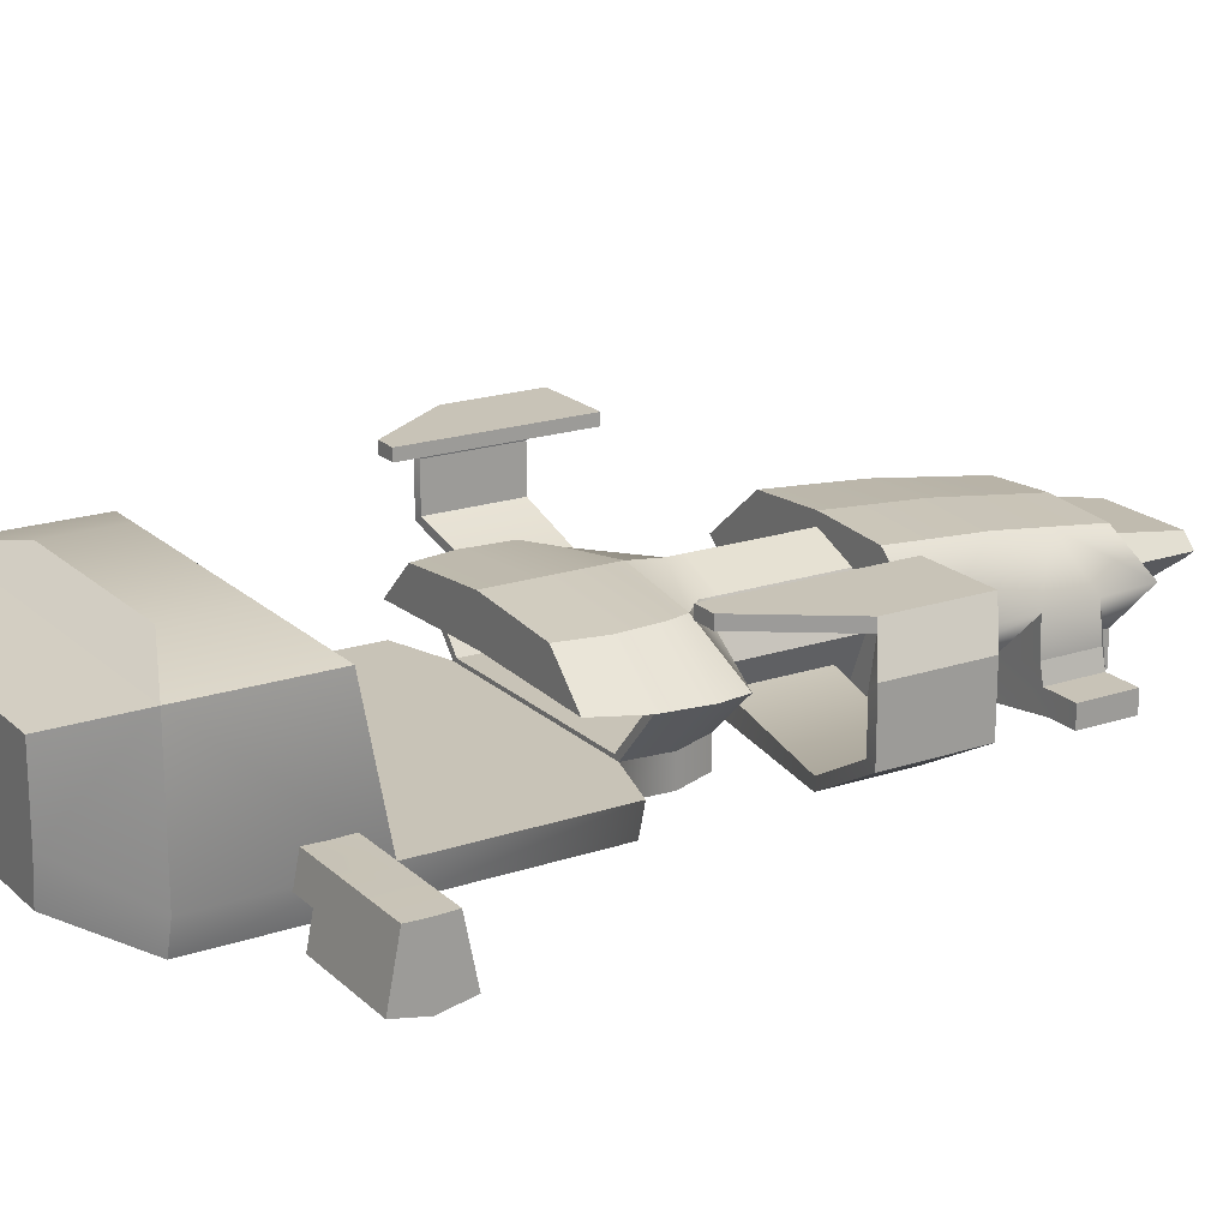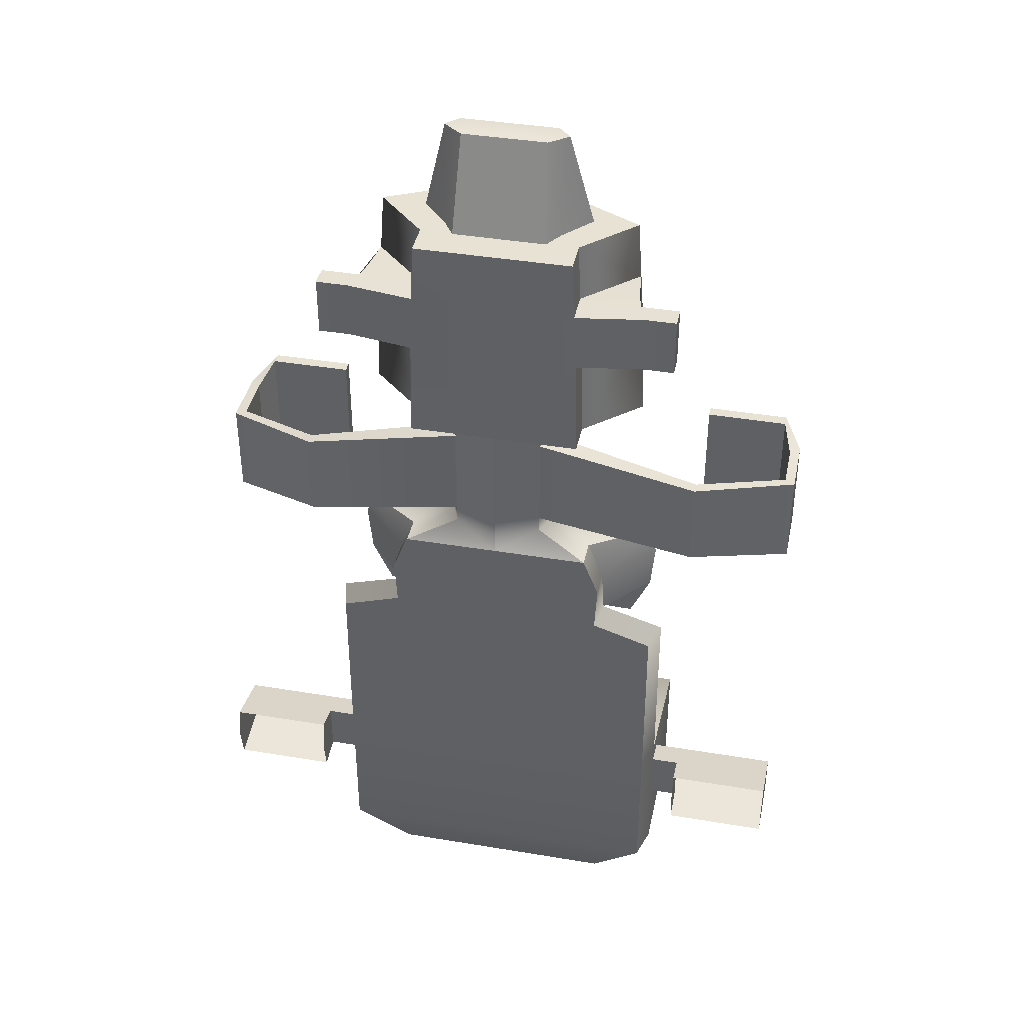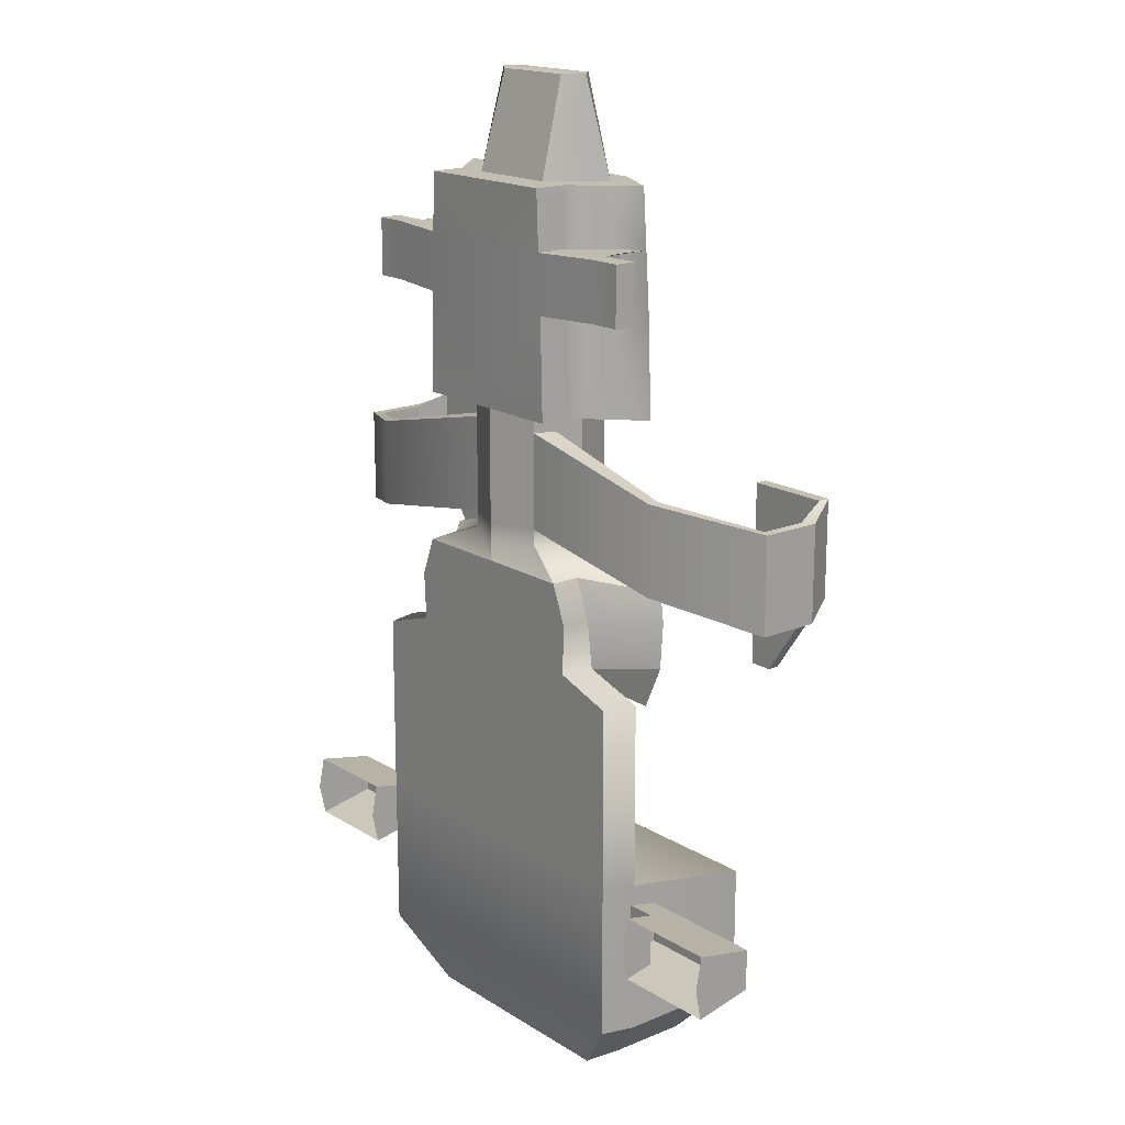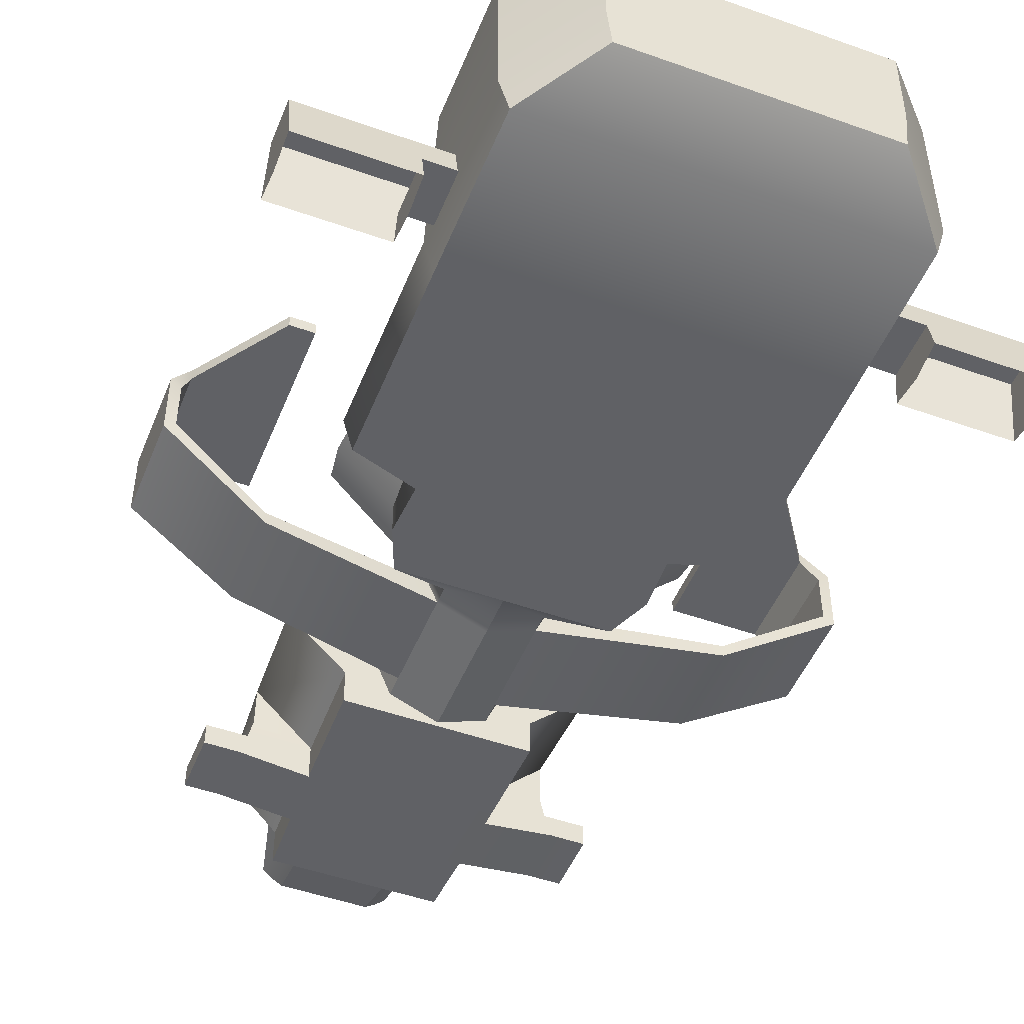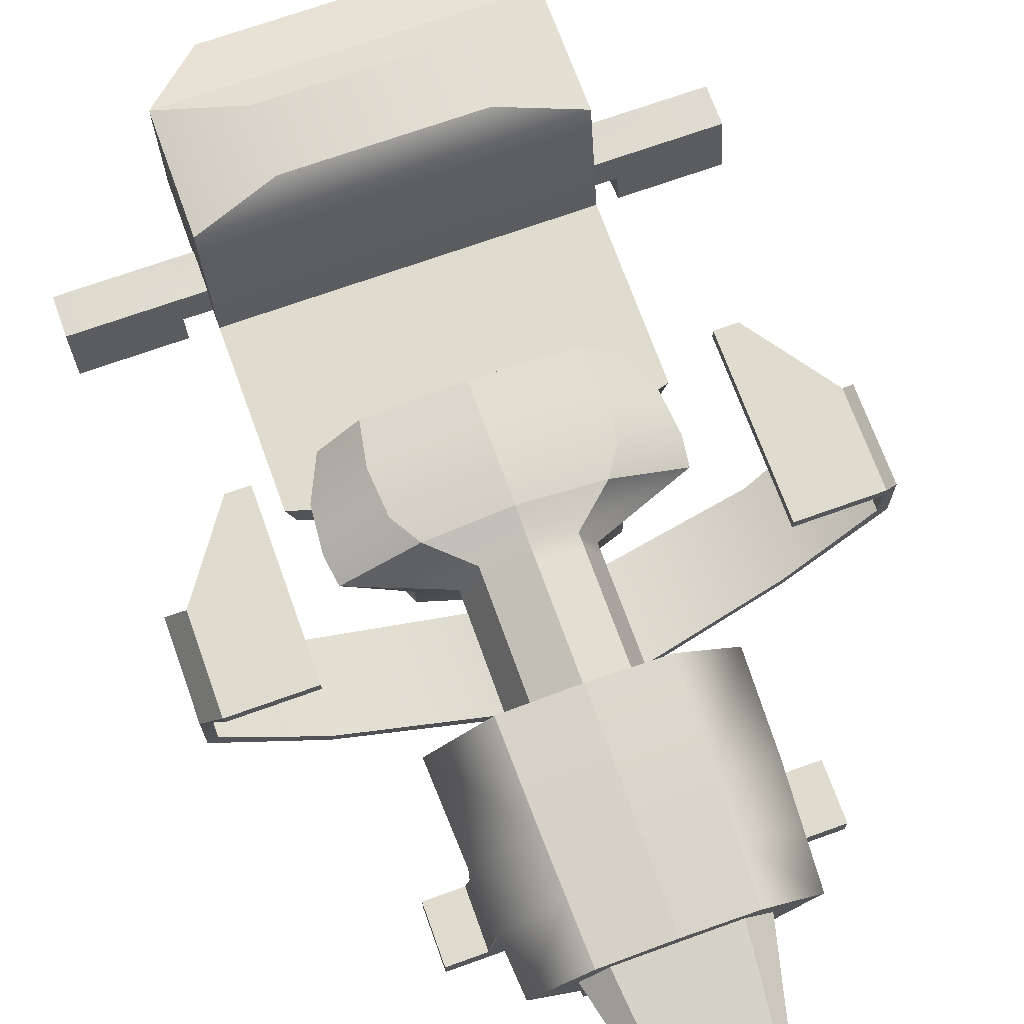
<metadata>
{"format":"obj","ext":"obj","renderer":"f3d","projection":"perspective","resolution":1024,"background":"white","views":[{"elev":19.7,"azim":-121.9,"up":"+Y"},{"elev":39.8,"azim":11.7,"up":"+Z"},{"elev":17.3,"azim":50.5,"up":"+Z"},{"elev":-48.9,"azim":158.4,"up":"+Y"},{"elev":70.3,"azim":-19.8,"up":"+Y"}]}
</metadata>
<code>
g default
v 0.8041 0.7645 4.459
v 1.324 1.297 4.459
v -0.000384 1.656 4.459
v 0.7307 1.606 4.459
v -0.000384 1.887 2.217
v 0.8038 1.837 2.217
v 1.457 1.297 2.217
v 0.8845 0.7645 2.217
v -0.000384 0.4165 2.217
v 0.8845 0.4165 2.217
v -0.000384 0.4165 4.459
v 0.8041 0.4165 4.459
v 0.5892 0.9432 4.459
v 0.8668 1.274 4.459
v -0.000384 1.477 4.459
v 0.5972 1.477 4.459
v -0.000384 0.7554 4.459
v 0.4759 0.7554 4.459
v -0.000384 1.084 5.453
v -0.000384 1.169 5.465
v 0.5285 1.084 5.453
v 0.6264 1.169 5.453
v -0.000384 1.307 5.453
v 0.4966 1.307 5.453
v -0.000384 1.022 5.445
v 0.4316 1.022 5.445
v 0.7794 1.763 3.258
v -0.000384 1.813 3.258
v -0.000384 0.4165 3.258
v 0.8577 0.4165 3.258
v 0.8577 0.7645 3.258
v 1.412 1.297 3.258
v 0.7551 1.684 3.859
v -0.000384 1.734 3.859
v -0.000384 0.4165 3.859
v 0.8309 0.4165 3.859
v 0.8309 0.7645 3.859
v 1.368 1.297 3.859
v 1.455 0.7248 3.272
v 1.455 0.7248 3.872
v 1.524 0.5045 3.873
v 1.524 0.5045 3.272
v 1.411 0.9177 3.872
v 1.411 0.9177 3.271
v 1.847 0.7248 3.272
v 1.847 0.7248 3.872
v 1.847 0.5045 3.873
v 1.847 0.5045 3.272
v -0.000384 1.759 2.217
v 0.4587 1.569 2.217
v 0.6488 1.11 2.217
v 0.5466 0.8635 2.217
v -0.000384 0.4613 2.217
v 0.4587 0.6513 2.217
v -0.000384 1.759 2.006
v 0.4587 1.569 2.006
v 0.6488 1.11 2.006
v 0.5466 0.8635 2.006
v -0.000384 0.4613 2.006
v 0.4587 0.6513 2.006
v -0.000384 1.759 0.8474
v 0.4587 1.569 0.8474
v 0.6488 1.11 0.8474
v 0.5466 0.8635 0.8474
v -0.000384 0.4613 0.8474
v 0.4587 0.6513 0.8474
v -0.000384 1.798 0.5031
v 0.8631 1.655 0.5031
v 1.635 1.297 0.5211
v 0.9928 0.7645 0.6217
v -0.000384 0.4613 0.6217
v 0.9928 0.4613 0.6217
v -0.000384 1.798 0.212
v 1.051 1.712 0.212
v 1.679 1.297 0.212
v 1.157 0.7645 0.212
v -0.000384 0.4613 0.212
v 1.157 0.4613 0.212
v -0.000384 1.798 -0.2832
v -0.000384 1.346 -0.2832
v 1.087 1.712 -0.2832
v 1.635 1.304 -0.2832
v -0.000384 0.797 -0.2832
v 1.182 0.797 -0.2832
v -0.000384 0.4613 -0.2832
v 1.131 0.4613 -0.2832
v -0.000384 0.4613 -3.985
v 1.855 0.797 -3.985
v 1.76 0.4613 -3.985
v 1.855 0.797 -2.397
v -0.000384 0.797 -2.397
v -0.000384 0.4613 -2.397
v 1.76 0.4613 -2.397
v 1.855 2.206 -2.658
v -0.000384 2.206 -2.658
v 1.855 2.206 -3.985
v -0.000384 2.206 -3.985
v -0.000384 0.797 -0.4847
v -0.000384 0.4613 -0.4847
v 1.754 0.4613 -0.4847
v 1.848 0.797 -0.4847
v -0.000384 1.798 -0.7337
v -0.000384 1.346 -0.7337
v 1.006 1.712 -0.7337
v 1.424 1.304 -0.7337
v 0.9953 2.397 -2.89
v -0.000384 2.397 -2.89
v 0.9953 2.397 -3.623
v -0.000384 2.397 -3.623
v -0.000384 0.961 -4.631
v -0.000384 0.7368 -4.631
v 1.246 1.145 -4.631
v 1.206 0.7368 -4.631
v -0.000384 1.948 -4.631
v 1.252 1.948 -4.631
v -0.000384 1.312 -0.2832
v -0.000384 0.8361 -0.2832
v 1.516 1.275 -0.2832
v 1.123 0.8361 -0.2832
v -0.000384 1.312 0.3871
v -0.000384 0.8361 0.3871
v 1.516 1.275 0.3871
v 1.123 0.8361 0.3871
v 0.4587 1.569 1.015
v -0.000384 1.759 1.015
v -0.000384 0.4613 1.015
v 0.4587 0.6513 1.015
v 0.5466 0.8635 1.015
v 0.6488 1.11 1.015
v 2.124 0.8046 1.638
v 2.124 0.6845 1.638
v 2.124 0.6845 0.7166
v 2.124 0.8046 0.7166
v 3.041 1.304 1.46
v 3.143 1.242 1.46
v 3.143 1.242 0.4698
v 3.041 1.304 0.4698
v 3.041 1.786 1.46
v 3.143 1.869 1.46
v 3.143 1.869 0.4698
v 3.041 1.786 0.4698
v 2.943 2.122 1.592
v 2.943 2.242 1.592
v 2.943 2.242 0.6019
v 2.943 2.122 0.6019
v 2.095 2.122 1.592
v 2.095 2.242 1.592
v 2.095 2.242 0.6019
v 2.095 2.122 0.6019
v 2.333 2.122 -0.2722
v 2.095 2.122 -0.2722
v 2.095 2.242 -0.2722
v 2.333 2.242 -0.2722
v -0.8049 0.7645 4.459
v -1.325 1.297 4.459
v -0.7315 1.606 4.459
v -0.8046 1.837 2.217
v -1.457 1.297 2.217
v -0.8853 0.7645 2.217
v -0.8853 0.4165 2.217
v -0.8049 0.4165 4.459
v -0.5899 0.9432 4.459
v -0.8675 1.274 4.459
v -0.598 1.477 4.459
v -0.4767 0.7554 4.459
v -0.5293 1.084 5.453
v -0.6272 1.169 5.453
v -0.4974 1.307 5.453
v -0.4324 1.022 5.445
v -0.7802 1.763 3.258
v -0.8585 0.4165 3.258
v -0.8585 0.7645 3.258
v -1.413 1.297 3.258
v -0.7559 1.684 3.859
v -0.8317 0.4165 3.859
v -0.8317 0.7645 3.859
v -1.369 1.297 3.859
v -1.456 0.7248 3.272
v -1.456 0.7248 3.872
v -1.525 0.5045 3.873
v -1.525 0.5045 3.272
v -1.412 0.9177 3.872
v -1.412 0.9177 3.271
v -1.848 0.7248 3.272
v -1.848 0.7248 3.872
v -1.848 0.5045 3.873
v -1.848 0.5045 3.272
v -0.4595 1.569 2.217
v -0.6495 1.11 2.217
v -0.5474 0.8635 2.217
v -0.4595 0.6513 2.217
v -0.4595 1.569 2.006
v -0.6495 1.11 2.006
v -0.5474 0.8635 2.006
v -0.4595 0.6513 2.006
v -0.4595 1.569 0.8474
v -0.6495 1.11 0.8474
v -0.5474 0.8635 0.8474
v -0.4595 0.6513 0.8474
v -0.8639 1.655 0.5031
v -1.636 1.297 0.5211
v -0.9936 0.7645 0.6217
v -0.9936 0.4613 0.6217
v -1.052 1.712 0.212
v -1.68 1.297 0.212
v -1.157 0.7645 0.212
v -1.157 0.4613 0.212
v -1.088 1.712 -0.2832
v -1.636 1.304 -0.2832
v -1.183 0.797 -0.2832
v -1.132 0.4613 -0.2832
v -1.856 0.797 -3.985
v -1.761 0.4613 -3.985
v -1.856 0.797 -2.397
v -1.761 0.4613 -2.397
v -1.856 2.206 -2.658
v -1.856 2.206 -3.985
v -1.755 0.4613 -0.4847
v -1.849 0.797 -0.4847
v -1.006 1.712 -0.7337
v -1.425 1.304 -0.7337
v -0.9961 2.397 -2.89
v -0.9961 2.397 -3.623
v -1.247 1.145 -4.631
v -1.207 0.7368 -4.631
v -1.253 1.948 -4.631
v -1.516 1.275 -0.2832
v -1.124 0.8361 -0.2832
v -1.516 1.275 0.3871
v -1.124 0.8361 0.3871
v -0.4595 1.569 1.015
v -0.4595 0.6513 1.015
v -0.5474 0.8635 1.015
v -0.6495 1.11 1.015
v -2.125 0.8046 1.638
v -2.125 0.6845 1.638
v -2.125 0.6845 0.7166
v -2.125 0.8046 0.7166
v -3.042 1.304 1.46
v -3.144 1.242 1.46
v -3.144 1.242 0.4698
v -3.042 1.304 0.4698
v -3.042 1.786 1.46
v -3.144 1.869 1.46
v -3.144 1.869 0.4698
v -3.042 1.786 0.4698
v -2.943 2.122 1.592
v -2.943 2.242 1.592
v -2.943 2.242 0.6019
v -2.943 2.122 0.6019
v -2.096 2.122 1.592
v -2.096 2.242 1.592
v -2.096 2.242 0.6019
v -2.096 2.122 0.6019
v -2.334 2.122 -0.2722
v -2.096 2.122 -0.2722
v -2.096 2.242 -0.2722
v -2.334 2.242 -0.2722
g Chassis
f 19 21 22 20
f 20 22 24 23
f 3 4 33 34
f 102 104 105 103
f 120 122 123 121
f 35 36 12 11
f 1 37 38 2
f 2 38 33 4
f 110 112 113 111
f 37 1 12 36
f 21 19 25 26
f 1 2 14 13
f 2 4 16 14
f 4 3 15 16
f 11 12 18 17
f 12 1 13 18
f 13 14 22 21
f 14 16 24 22
f 16 15 23 24
f 17 18 26 25
f 18 13 21 26
f 28 27 6 5
f 9 10 30 29
f 8 31 30 10
f 32 31 8 7
f 27 32 7 6
f 34 33 27 28
f 29 30 36 35
f 45 46 47 48
f 43 40 39 44
f 33 38 32 27
f 37 36 41 40
f 36 30 42 41
f 30 31 39 42
f 38 37 40 43
f 31 32 44 39
f 32 38 43 44
f 39 40 46 45
f 40 41 47 46
f 41 42 48 47
f 42 39 45 48
f 5 6 50 49
f 6 7 51 50
f 7 8 52 51
f 8 10 54 52
f 10 9 53 54
f 49 50 56 55
f 50 51 57 56
f 51 52 58 57
f 52 54 60 58
f 54 53 59 60
f 55 56 124 125
f 56 57 129 124
f 57 58 128 129
f 146 147 148 149
f 60 59 126 127
f 61 62 68 67
f 62 63 69 68
f 63 64 70 69
f 64 66 72 70
f 66 65 71 72
f 67 68 74 73
f 68 69 75 74
f 69 70 76 75
f 70 72 78 76
f 72 71 77 78
f 73 74 81 79
f 74 75 82 81
f 75 76 84 82
f 76 78 86 84
f 78 77 85 86
f 83 84 101 98
f 84 86 100 101
f 86 85 99 100
f 107 106 108 109
f 93 92 87 89
f 90 93 89 88
f 91 90 94 95
f 90 88 96 94
f 112 110 114 115
f 100 99 92 93
f 101 100 93 90
f 98 101 90 91
f 79 81 104 102
f 81 82 105 104
f 82 80 103 105
f 95 94 106 107
f 94 96 108 106
f 96 97 109 108
f 88 89 113 112
f 89 87 111 113
f 97 96 115 114
f 96 88 112 115
f 80 82 118 116
f 82 84 119 118
f 84 83 117 119
f 116 118 122 120
f 118 119 123 122
f 119 117 121 123
f 125 124 62 61
f 127 126 65 66
f 128 127 66 64
f 129 128 64 63
f 124 129 63 62
f 58 60 131 130
f 60 127 132 131
f 127 128 133 132
f 128 58 130 133
f 130 131 135 134
f 131 132 136 135
f 132 133 137 136
f 133 130 134 137
f 134 135 139 138
f 135 136 140 139
f 136 137 141 140
f 137 134 138 141
f 138 139 143 142
f 139 140 144 143
f 140 141 145 144
f 141 138 142 145
f 142 143 147 146
f 143 144 148 147
f 145 142 146 149
f 150 151 152 153
f 145 149 151 150
f 149 148 152 151
f 148 144 153 152
f 144 145 150 153
f 19 20 167 166
f 20 23 168 167
f 3 34 174 156
f 102 103 221 220
f 120 121 230 229
f 35 11 161 175
f 154 155 177 176
f 155 156 174 177
f 110 111 225 224
f 176 175 161 154
f 166 169 25 19
f 154 162 163 155
f 155 163 164 156
f 156 164 15 3
f 11 17 165 161
f 161 165 162 154
f 162 166 167 163
f 163 167 168 164
f 164 168 23 15
f 17 25 169 165
f 165 169 166 162
f 28 5 157 170
f 9 29 171 160
f 159 160 171 172
f 173 158 159 172
f 170 157 158 173
f 34 28 170 174
f 29 35 175 171
f 184 187 186 185
f 182 183 178 179
f 174 170 173 177
f 176 179 180 175
f 175 180 181 171
f 171 181 178 172
f 177 182 179 176
f 172 178 183 173
f 173 183 182 177
f 178 184 185 179
f 179 185 186 180
f 180 186 187 181
f 181 187 184 178
f 5 49 188 157
f 157 188 189 158
f 158 189 190 159
f 159 190 191 160
f 160 191 53 9
f 49 55 192 188
f 188 192 193 189
f 189 193 194 190
f 190 194 195 191
f 191 195 59 53
f 55 125 231 192
f 192 231 234 193
f 193 234 233 194
f 251 254 253 252
f 195 232 126 59
f 61 67 200 196
f 196 200 201 197
f 197 201 202 198
f 198 202 203 199
f 199 203 71 65
f 67 73 204 200
f 200 204 205 201
f 201 205 206 202
f 202 206 207 203
f 203 207 77 71
f 73 79 208 204
f 204 208 209 205
f 205 209 210 206
f 206 210 211 207
f 207 211 85 77
f 83 98 219 210
f 210 219 218 211
f 211 218 99 85
f 107 109 223 222
f 215 213 87 92
f 214 212 213 215
f 91 95 216 214
f 214 216 217 212
f 224 226 114 110
f 218 215 92 99
f 219 214 215 218
f 98 91 214 219
f 79 102 220 208
f 208 220 221 209
f 209 221 103 80
f 95 107 222 216
f 216 222 223 217
f 217 223 109 97
f 212 224 225 213
f 213 225 111 87
f 97 114 226 217
f 217 226 224 212
f 80 116 227 209
f 209 227 228 210
f 210 228 117 83
f 116 120 229 227
f 227 229 230 228
f 228 230 121 117
f 125 61 196 231
f 232 199 65 126
f 233 198 199 232
f 234 197 198 233
f 231 196 197 234
f 194 235 236 195
f 195 236 237 232
f 232 237 238 233
f 233 238 235 194
f 235 239 240 236
f 236 240 241 237
f 237 241 242 238
f 238 242 239 235
f 239 243 244 240
f 240 244 245 241
f 241 245 246 242
f 242 246 243 239
f 243 247 248 244
f 244 248 249 245
f 245 249 250 246
f 246 250 247 243
f 247 251 252 248
f 248 252 253 249
f 250 254 251 247
f 255 258 257 256
f 250 255 256 254
f 254 256 257 253
f 253 257 258 249
f 249 258 255 250
g default
v 3.208 1.064 -3.086
v 3.208 1.058 -2.877
v 2.675 1.064 -3.086
v 2.675 1.07 -2.877
v 3.208 1.064 -2.667
v 2.675 1.064 -2.667
v 2.143 1.064 -3.086
v 2.143 1.058 -2.877
v 2.143 1.064 -2.667
v 3.208 0.7617 -2.877
v 3.208 0.7617 -2.607
v 2.675 0.7617 -2.607
v 2.143 0.7617 -2.607
v 2.143 0.7617 -2.877
v 2.143 0.7617 -3.146
v 2.675 0.7617 -3.146
v 3.208 0.7617 -3.146
v 1.709 0.7617 -2.607
v 1.709 0.7617 -2.877
v 1.709 1.064 -2.667
v 1.709 1.058 -2.877
v 1.709 0.7617 -3.146
v 1.709 1.064 -3.086
v 3.208 0.3938 -2.877
v 3.208 0.4594 -3.206
v 2.675 0.4594 -3.206
v 3.208 0.4594 -2.547
v 2.675 0.4594 -2.547
v 2.143 0.4594 -3.206
v 2.143 0.3938 -2.877
v 2.143 0.4594 -2.547
g Chassis Axel_Rear_Right
f 260 259 261 262
f 263 260 262 264
f 262 261 265 266
f 264 262 266 267
f 282 283 275 268
f 283 284 274 275
f 285 282 268 269
f 286 285 269 270
f 284 287 273 274
f 287 288 272 273
f 288 289 271 272
f 289 286 270 271
f 269 268 260 263
f 270 269 263 264
f 271 270 264 267
f 277 276 278 279
f 280 277 279 281
f 274 273 265 261
f 275 274 261 259
f 268 275 259 260
f 272 271 276 277
f 271 267 278 276
f 267 266 279 278
f 273 272 277 280
f 266 265 281 279
f 265 273 280 281
g default
v -3.208 1.064 -3.086
v -3.208 1.058 -2.877
v -2.675 1.064 -3.086
v -2.675 1.07 -2.877
v -3.208 1.064 -2.667
v -2.675 1.064 -2.667
v -2.143 1.064 -3.086
v -2.143 1.058 -2.877
v -2.143 1.064 -2.667
v -3.208 0.7617 -2.877
v -3.208 0.7617 -2.607
v -2.675 0.7617 -2.607
v -2.143 0.7617 -2.607
v -2.143 0.7617 -2.877
v -2.143 0.7617 -3.146
v -2.675 0.7617 -3.146
v -3.208 0.7617 -3.146
v -1.709 0.7617 -2.607
v -1.709 0.7617 -2.877
v -1.709 1.064 -2.667
v -1.709 1.058 -2.877
v -1.709 0.7617 -3.146
v -1.709 1.064 -3.086
v -3.208 0.3938 -2.877
v -3.208 0.4594 -3.206
v -2.675 0.4594 -3.206
v -3.208 0.4594 -2.547
v -2.675 0.4594 -2.547
v -2.143 0.4594 -3.206
v -2.143 0.3938 -2.877
v -2.143 0.4594 -2.547
g Chassis Axel_Rear_Right1
f 291 293 292 290
f 294 295 293 291
f 293 297 296 292
f 295 298 297 293
f 313 299 306 314
f 314 306 305 315
f 316 300 299 313
f 317 301 300 316
f 315 305 304 318
f 318 304 303 319
f 319 303 302 320
f 320 302 301 317
f 300 294 291 299
f 301 295 294 300
f 302 298 295 301
f 308 310 309 307
f 311 312 310 308
f 305 292 296 304
f 306 290 292 305
f 299 291 290 306
f 303 308 307 302
f 302 307 309 298
f 298 309 310 297
f 304 311 308 303
f 297 310 312 296
f 296 312 311 304

</code>
